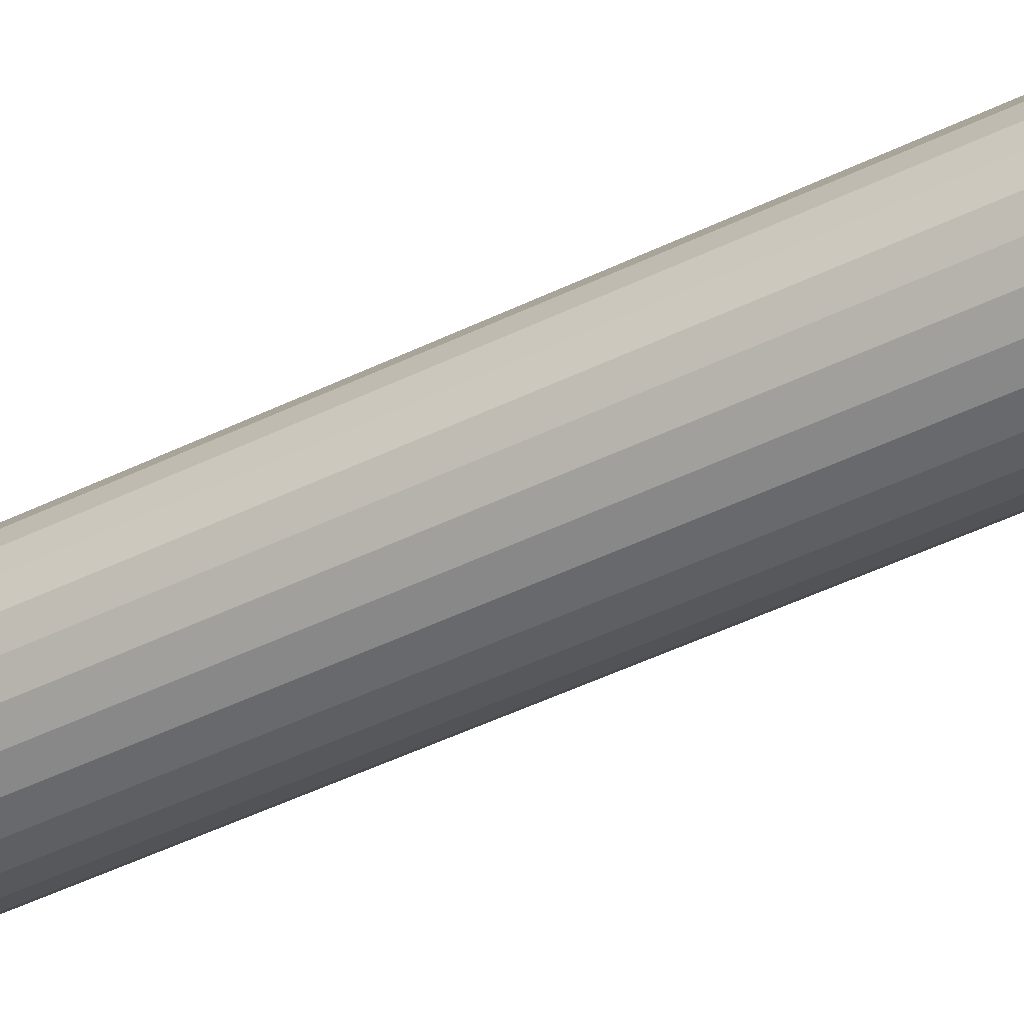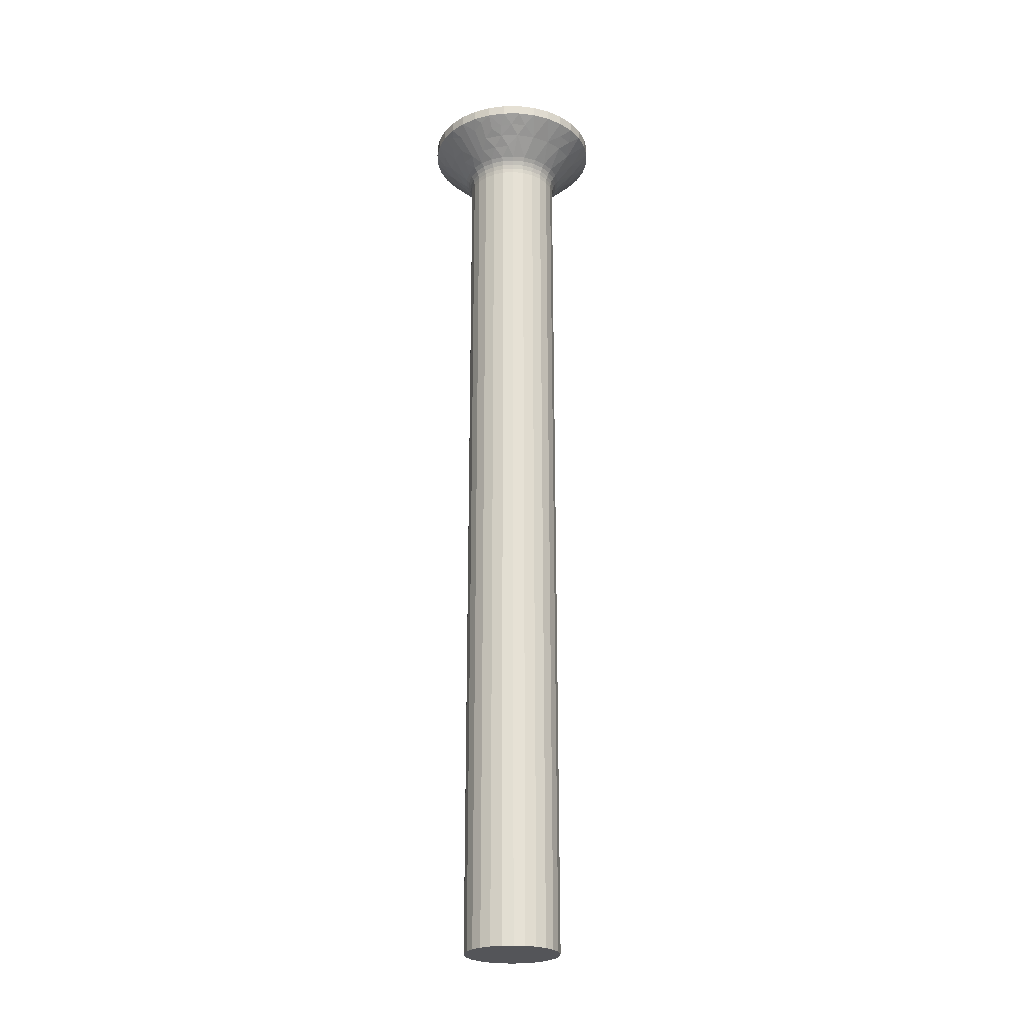
<metadata>
{"format":"obj","ext":"obj","renderer":"f3d","projection":"perspective","resolution":1024,"background":"white","views":[{"elev":-41.8,"azim":121.3,"up":"+Y"},{"elev":-24.6,"azim":-50.2,"up":"+Z"}]}
</metadata>
<code>
v 369.5 391.5 -23.45
v 369 391.1 -23.59
v 369.5 391.2 -23.45
v 369.3 390.7 -23.45
v 369.2 390.6 -23.45
v 368.7 390.8 -23.59
v 368.5 391.1 -23.73
v 368.6 391.3 -23.73
v 366.9 391.5 -23.45
v 367.8 391.4 -23.73
v 368.2 391.5 -23.87
v 367.4 391.1 -23.59
v 368 391.4 -23.8
v 367.8 391.3 -23.73
v 367.8 391.3 -23.73
v 367.9 391.1 -23.73
v 368 391.3 -23.8
v 368.1 391.3 -23.8
v 368.1 391 -23.73
v 368.4 391.3 -23.8
v 368.4 391.4 -23.8
v 368.6 391.3 -23.73
v 368.6 391.4 -23.73
v 368.3 391 -23.73
v 368.2 391.2 -23.8
v 368.3 391.4 -23.83
v 367.2 390.6 -23.45
v 367.1 390.7 -23.45
v 366.9 391.2 -23.45
v 367 391 -23.45
v 367.8 390.3 -23.45
v 367.7 390.8 -23.59
v 367.5 390.4 -23.45
v 367.4 390.5 -23.45
v 368.1 390.2 -23.45
v 368 390.6 -23.59
v 368.4 390.2 -23.45
v 368.6 390.3 -23.45
v 368.4 390.6 -23.59
v 369 390.5 -23.45
v 368.9 390.4 -23.45
v 369.4 391 -23.45
v 371 390 -23.35
v 371.2 390.7 -23.35
v 371.1 389.9 -23.09
v 365.2 389.9 -22.86
v 365.8 389.3 -23.09
v 365.6 389.2 -22.86
v 371.4 390.7 -23.09
v 371.5 391.5 -23.09
v 371.3 391.5 -23.35
v 371.1 390.7 -23.63
v 371.2 391.5 -23.63
v 365.3 389.9 -23.09
v 371.1 390.7 -23.92
v 370.9 390.1 -23.92
v 370.9 390 -23.63
v 365.4 390 -23.35
v 365.9 389.4 -23.35
v 366 389.5 -23.92
v 365.9 389.4 -23.63
v 365.5 390.1 -23.92
v 365.5 390 -23.63
v 366.4 388.8 -23.09
v 366.3 388.6 -22.86
v 366.4 388.9 -23.35
v 366.5 389 -23.92
v 366.5 389 -23.63
v 367.1 388.4 -23.09
v 367 388.2 -22.86
v 367.1 388.5 -23.35
v 367.1 388.6 -23.92
v 367.1 388.6 -23.63
v 367.8 388.2 -23.09
v 367.8 388 -22.86
v 367.8 388.4 -23.35
v 367.8 388.4 -23.63
v 367.8 388.5 -23.92
v 368.6 388.2 -23.09
v 368.6 388 -22.86
v 368.6 388.4 -23.35
v 368.6 388.5 -23.92
v 368.6 388.4 -23.63
v 369.4 388.4 -23.09
v 369.4 388.2 -22.86
v 369.3 388.5 -23.35
v 369.3 388.7 -23.92
v 369.3 388.6 -23.63
v 370.1 388.8 -23.09
v 370.2 388.6 -22.86
v 370 388.9 -23.35
v 369.9 389 -23.92
v 369.9 389 -23.63
v 370.6 389.3 -23.09
v 370.8 389.2 -22.86
v 370.5 389.4 -23.35
v 371.2 391.5 -23.92
v 365 391.5 -23.09
v 365 390.7 -23.09
v 364.8 391.5 -22.86
v 364.9 390.6 -22.86
v 370.5 389.5 -23.92
v 370.5 389.4 -23.63
v 365.2 390.7 -23.35
v 365.1 391.5 -23.35
v 371.3 389.9 -22.86
v 365.3 390.7 -23.92
v 365.3 390.7 -23.63
v 365.2 391.5 -23.92
v 365.2 391.5 -23.63
v 371.6 391.5 -22.86
v 371.5 390.6 -22.86
v 371.2 391.5 -80
v 371.1 392.2 -80
v 371.1 392.2 -23.92
v 370.9 392.9 -80
v 370.9 392.9 -23.92
v 370.4 393.4 -80
v 370.4 393.4 -23.92
v 369.9 393.9 -80
v 369.9 393.9 -23.92
v 369.3 394.3 -80
v 369.3 394.3 -23.92
v 368.6 394.4 -80
v 368.6 394.4 -23.92
v 367.8 394.4 -80
v 367.8 394.4 -23.92
v 367.1 394.3 -80
v 367.1 394.3 -23.92
v 366.5 393.9 -80
v 366.5 393.9 -23.92
v 366 393.4 -80
v 366 393.4 -23.92
v 365.5 392.8 -80
v 365.5 392.8 -23.92
v 365.3 392.2 -80
v 365.3 392.2 -23.92
v 365.2 391.5 -80
v 368.2 396 -21.76
v 369.4 395.8 -21.76
v 368.6 394.9 -22.86
v 367 395.8 -21.76
v 367.8 394.9 -22.86
v 367 394.7 -22.86
v 366 396.7 -20.65
v 367.1 397 -20.65
v 365.9 395.4 -21.76
v 366.3 394.3 -22.86
v 365.1 396.2 -20.65
v 365 394.7 -21.76
v 365.6 393.7 -22.86
v 372.2 392 -22.31
v 371.5 392.3 -22.86
v 371.9 392.9 -22.31
v 371.2 393.1 -22.86
v 372.1 393.7 -21.76
v 372.6 392.6 -21.76
v 373.3 392.1 -21.2
v 373.7 392.6 -20.65
v 373.9 391.5 -20.65
v 371.4 393.8 -22.31
v 370.8 393.7 -22.86
v 371.4 394.7 -21.76
v 372.1 394.7 -21.2
v 372.2 395.5 -20.65
v 372.9 394.6 -20.65
v 371.4 395.4 -21.2
v 371.3 396.2 -20.65
v 370.5 395.4 -21.76
v 368.7 396.5 -21.2
v 368.2 397.1 -20.65
v 369.3 397 -20.65
v 367.7 396.5 -21.2
v 365 393.8 -22.31
v 365.2 393.1 -22.86
v 364.3 393.7 -21.76
v 365 395.4 -21.2
v 364.2 395.4 -20.65
v 364.5 392.9 -22.31
v 364.9 392.3 -22.86
v 363.8 392.6 -21.76
v 364.3 394.7 -21.2
v 363.5 394.6 -20.65
v 364.2 392 -22.31
v 363.2 392.1 -21.2
v 362.6 391.5 -20.65
v 362.7 392.6 -20.65
v 373.4 392.8 -20.93
v 373.4 393.6 -20.65
v 363 392.8 -20.93
v 363 393.6 -20.65
v 372.8 393.4 -21.34
v 363.6 393.4 -21.34
v 372.5 394 -21.27
v 363.9 394 -21.27
v 370.2 394.3 -22.86
v 369.4 394.7 -22.86
v 370.4 396.7 -20.65
v 373.7 392.6 -20
v 373.9 391.5 -20
v 373.4 393.6 -20
v 372.9 394.6 -20
v 372.2 395.5 -20
v 371.3 396.2 -20
v 370.4 396.7 -20
v 369.3 397 -20
v 368.2 397.1 -20
v 367.1 397 -20
v 366 396.7 -20
v 365.1 396.2 -20
v 364.2 395.4 -20
v 363.5 394.6 -20
v 363 393.6 -20
v 362.7 392.6 -20
v 362.6 391.5 -20
v 368.9 389.9 -23.45
v 368.9 388.2 -20
v 368.9 390.1 -20
v 368.9 393 -23.45
v 368.9 392.5 -23.45
v 368.9 392.8 -20
v 368.9 394.8 -20
v 367.5 389.9 -23.45
v 367.5 390.1 -20
v 367.5 388.2 -20
v 367.5 393 -23.45
v 367.5 394.8 -20
v 367.5 392.8 -20
v 367.5 392.5 -23.45
v 369.8 390.7 -23.45
v 369.8 392.2 -23.45
v 369.5 391.7 -23.45
v 369.4 391.9 -23.45
v 369.3 392.2 -23.45
v 368.6 392.7 -23.45
v 368.4 392.7 -23.45
v 368.1 392.7 -23.45
v 367.8 392.7 -23.45
v 366.6 392.2 -23.45
v 366.9 392.2 -20
v 364.9 392.2 -20
v 367.1 392.2 -23.45
v 366.6 390.7 -23.45
v 364.9 390.7 -20
v 366.9 390.7 -20
v 369.6 390.7 -20
v 371.5 390.7 -20
v 371.5 392.2 -20
v 369.6 392.2 -20
v 369.4 390.5 -20
v 372.2 387.5 -20
v 372.9 388.3 -20
v 367.2 392.6 -20
v 373.4 389.3 -20
v 364.2 387.5 -20
v 365.1 386.8 -20
v 366 386.2 -20
v 367.1 385.9 -20
v 369.4 392.4 -20
v 368.2 385.8 -20
v 369.2 392.6 -20
v 362.7 390.4 -20
v 363 389.3 -20
v 363.5 388.3 -20
v 373.7 390.4 -20
v 369.3 385.9 -20
v 370.4 386.2 -20
v 367 390.5 -20
v 367.2 390.3 -20
v 371.3 386.8 -20
v 369.2 390.3 -20
v 367 392.4 -20
v 362.7 390.4 -20.65
v 363 389.3 -20.65
v 363.5 388.3 -20.65
v 364.2 387.5 -20.65
v 365.1 386.8 -20.65
v 366 386.2 -20.65
v 367.1 385.9 -20.65
v 368.2 385.8 -20.65
v 369.3 385.9 -20.65
v 370.4 386.2 -20.65
v 371.3 386.8 -20.65
v 372.2 387.5 -20.65
v 372.9 388.3 -20.65
v 373.4 389.3 -20.65
v 373.7 390.4 -20.65
v 368.2 386.9 -21.76
v 367 387.1 -21.76
v 369.4 387.1 -21.76
v 370.5 387.5 -21.76
v 371.4 388.2 -21.76
v 364.2 390.9 -22.31
v 364.5 390 -22.31
v 364.3 389.2 -21.76
v 363.8 390.3 -21.76
v 363.2 390.8 -21.2
v 365 389.1 -22.31
v 365 388.2 -21.76
v 364.3 388.2 -21.2
v 365 387.5 -21.2
v 365.9 387.5 -21.76
v 367.7 386.4 -21.2
v 368.7 386.4 -21.2
v 371.4 389.1 -22.31
v 372.1 389.2 -21.76
v 371.4 387.5 -21.2
v 371.9 390 -22.31
v 372.6 390.3 -21.76
v 372.1 388.2 -21.2
v 372.2 390.9 -22.31
v 373.3 390.8 -21.2
v 363 390.1 -20.93
v 373.4 390.1 -20.93
v 363.6 389.6 -21.34
v 372.8 389.6 -21.34
v 363.9 388.9 -21.27
v 372.5 388.9 -21.27
v 365.3 390.7 -80
v 365.5 390.1 -80
v 366 389.5 -80
v 366.5 389 -80
v 367.1 388.6 -80
v 367.8 388.5 -80
v 368.6 388.5 -80
v 369.3 388.7 -80
v 369.9 389 -80
v 370.5 389.5 -80
v 370.9 390.1 -80
v 371.1 390.7 -80
v 365.3 393 -23.09
v 365.2 392.2 -23.35
v 365 392.2 -23.09
v 365.3 392.2 -23.63
v 371.1 393 -23.09
v 370.6 393.6 -23.09
v 365.5 392.9 -23.63
v 365.4 392.9 -23.35
v 371 392.9 -23.35
v 370.5 393.5 -23.35
v 370.5 393.5 -23.63
v 370.9 392.9 -23.63
v 370.1 394.1 -23.09
v 370 394 -23.35
v 369.9 393.9 -23.63
v 369.4 394.5 -23.09
v 369.3 394.4 -23.35
v 369.3 394.3 -23.63
v 368.6 394.7 -23.09
v 368.6 394.5 -23.35
v 368.6 394.5 -23.63
v 367.8 394.7 -23.09
v 367.8 394.5 -23.35
v 367.8 394.5 -23.63
v 367.1 394.5 -23.09
v 367.1 394.4 -23.35
v 367.1 394.3 -23.63
v 366.4 394.1 -23.09
v 366.4 394 -23.35
v 366.5 393.9 -23.63
v 365.8 393.6 -23.09
v 365.9 393.5 -23.35
v 371.4 392.2 -23.09
v 365.9 393.5 -23.63
v 371.2 392.2 -23.35
v 371.1 392.2 -23.63
v 367 391.9 -23.45
v 366.9 391.7 -23.45
v 369.2 392.3 -23.45
v 369 392.4 -23.45
v 367.4 392.4 -23.45
v 367.2 392.3 -23.45
v 367.4 391.8 -23.59
v 367.7 392.1 -23.59
v 367.9 391.8 -23.73
v 367.8 391.6 -23.73
v 368.6 391.6 -23.73
v 369 391.8 -23.59
v 368.4 391.5 -23.8
v 368.6 391.6 -23.73
v 368.6 391.6 -23.73
v 368.5 391.8 -23.73
v 368.4 391.6 -23.8
v 368.3 391.6 -23.8
v 368.3 391.9 -23.73
v 368 391.6 -23.8
v 368 391.5 -23.8
v 367.8 391.6 -23.73
v 367.8 391.5 -23.73
v 368.1 391.9 -23.73
v 368.2 391.7 -23.8
v 368.2 391.6 -23.83
v 368.7 392.1 -23.59
v 368.4 392.3 -23.59
v 368 392.3 -23.59
f 1 2 3
f 4 2 5
f 5 2 6
f 7 2 8
f 6 2 7
f 9 10 11
f 12 10 9
f 11 10 13
f 14 15 12
f 13 15 14
f 12 15 10
f 10 15 13
f 16 17 14
f 13 17 11
f 14 17 13
f 16 18 17
f 19 18 16
f 17 18 11
f 8 20 7
f 20 21 11
f 8 21 20
f 2 22 8
f 8 22 21
f 11 23 1
f 1 23 2
f 21 23 11
f 2 23 22
f 22 23 21
f 24 25 19
f 19 25 18
f 24 26 25
f 25 26 18
f 20 26 7
f 7 26 24
f 18 26 11
f 11 26 20
f 27 12 28
f 29 12 9
f 30 12 29
f 28 12 30
f 31 32 33
f 34 32 27
f 33 32 34
f 14 32 16
f 12 32 14
f 27 32 12
f 35 36 31
f 37 36 35
f 32 36 16
f 16 36 19
f 31 36 32
f 38 39 37
f 37 39 36
f 19 39 24
f 36 39 19
f 40 6 41
f 5 6 40
f 41 6 38
f 39 6 24
f 38 6 39
f 24 6 7
f 42 2 4
f 3 2 42
f 43 44 45
f 46 47 48
f 49 44 50
f 45 44 49
f 51 52 53
f 54 47 46
f 55 52 56
f 56 52 57
f 57 52 43
f 58 59 54
f 44 52 51
f 43 52 44
f 53 52 55
f 54 59 47
f 60 61 62
f 63 61 58
f 62 61 63
f 58 61 59
f 48 64 65
f 47 64 48
f 59 66 47
f 47 66 64
f 67 68 60
f 60 68 61
f 59 68 66
f 61 68 59
f 65 69 70
f 64 69 65
f 66 71 64
f 64 71 69
f 72 73 67
f 66 73 71
f 67 73 68
f 68 73 66
f 70 74 75
f 69 74 70
f 69 76 74
f 71 76 69
f 73 77 71
f 78 77 72
f 71 77 76
f 72 77 73
f 74 79 75
f 75 79 80
f 76 81 74
f 74 81 79
f 82 83 78
f 76 83 81
f 78 83 77
f 77 83 76
f 79 84 80
f 80 84 85
f 81 86 79
f 79 86 84
f 87 88 82
f 82 88 83
f 81 88 86
f 83 88 81
f 84 89 85
f 85 89 90
f 86 91 84
f 84 91 89
f 92 93 87
f 86 93 91
f 87 93 88
f 88 93 86
f 90 94 95
f 89 94 90
f 91 96 89
f 55 97 53
f 89 96 94
f 98 99 100
f 100 99 101
f 102 103 92
f 91 103 96
f 92 103 93
f 93 103 91
f 98 104 99
f 105 104 98
f 95 45 106
f 94 45 95
f 107 108 109
f 110 108 105
f 109 108 110
f 105 108 104
f 96 43 94
f 94 43 45
f 101 54 46
f 56 57 102
f 96 57 43
f 102 57 103
f 99 54 101
f 103 57 96
f 111 49 50
f 106 49 112
f 104 58 99
f 112 49 111
f 99 58 54
f 104 63 58
f 62 63 107
f 45 49 106
f 107 63 108
f 50 44 51
f 108 63 104
f 97 113 114
f 115 114 116
f 115 97 114
f 117 116 118
f 117 115 116
f 119 118 120
f 119 117 118
f 121 120 122
f 121 119 120
f 123 122 124
f 123 121 122
f 125 124 126
f 125 123 124
f 127 126 128
f 127 125 126
f 129 128 130
f 129 127 128
f 131 130 132
f 131 129 130
f 133 132 134
f 133 131 132
f 135 134 136
f 135 133 134
f 137 136 138
f 137 135 136
f 109 137 138
f 139 140 141
f 142 143 144
f 142 145 146
f 142 139 143
f 147 144 148
f 147 149 145
f 147 142 144
f 147 145 142
f 150 148 151
f 150 147 148
f 152 111 153
f 154 153 155
f 154 156 157
f 154 157 152
f 154 152 153
f 158 159 160
f 158 160 111
f 158 111 152
f 158 152 157
f 161 155 162
f 161 154 155
f 161 156 154
f 161 162 163
f 161 163 156
f 164 165 166
f 164 156 163
f 167 164 163
f 167 168 165
f 167 163 169
f 167 169 168
f 167 165 164
f 170 171 172
f 170 172 140
f 170 140 139
f 173 170 139
f 173 146 171
f 173 171 170
f 173 142 146
f 173 139 142
f 174 151 175
f 174 150 151
f 174 176 150
f 177 178 149
f 177 149 147
f 177 147 150
f 179 175 180
f 179 174 175
f 179 176 174
f 179 181 176
f 182 177 150
f 182 183 178
f 182 150 176
f 182 178 177
f 184 180 100
f 184 181 179
f 184 179 180
f 185 100 186
f 185 181 184
f 185 186 187
f 185 184 100
f 188 189 159
f 188 159 158
f 188 158 157
f 190 187 191
f 190 181 185
f 190 185 187
f 192 188 157
f 192 189 188
f 192 157 156
f 193 181 190
f 193 176 181
f 193 190 191
f 194 156 164
f 194 166 189
f 194 192 156
f 194 189 192
f 194 164 166
f 195 183 182
f 195 182 176
f 195 191 183
f 195 193 191
f 195 176 193
f 163 162 196
f 169 196 197
f 169 198 168
f 169 163 196
f 140 197 141
f 140 172 198
f 140 169 197
f 140 198 169
f 139 141 143
f 199 160 159
f 199 200 160
f 201 159 189
f 201 199 159
f 202 189 166
f 202 201 189
f 203 166 165
f 203 202 166
f 204 165 168
f 204 203 165
f 205 168 198
f 205 204 168
f 206 198 172
f 206 205 198
f 207 172 171
f 207 206 172
f 208 171 146
f 208 207 171
f 209 146 145
f 209 208 146
f 210 145 149
f 210 209 145
f 211 149 178
f 211 210 149
f 212 178 183
f 212 211 178
f 213 183 191
f 213 212 183
f 214 191 187
f 214 213 191
f 215 214 187
f 215 187 186
f 216 217 218
f 41 216 218
f 219 220 221
f 219 221 222
f 223 224 225
f 33 224 223
f 226 227 228
f 226 228 229
f 41 38 216
f 38 37 216
f 35 223 37
f 37 223 216
f 35 31 223
f 31 33 223
f 230 42 4
f 230 3 42
f 230 1 3
f 1 231 232
f 230 231 1
f 231 233 232
f 231 234 233
f 220 219 235
f 219 236 235
f 237 226 238
f 238 226 229
f 219 226 236
f 236 226 237
f 239 240 241
f 242 240 239
f 243 244 245
f 28 243 245
f 230 4 246
f 230 246 247
f 231 248 249
f 231 249 234
f 247 250 217
f 247 217 251
f 247 251 252
f 247 246 250
f 227 210 211
f 227 211 241
f 227 241 253
f 227 253 228
f 209 210 227
f 254 247 252
f 225 255 256
f 225 256 257
f 225 257 258
f 248 259 249
f 225 258 260
f 248 261 259
f 244 215 262
f 244 262 263
f 222 261 248
f 244 263 264
f 244 264 255
f 222 221 261
f 244 255 225
f 208 209 227
f 265 247 254
f 217 260 266
f 217 266 267
f 207 227 222
f 217 225 260
f 207 208 227
f 200 247 265
f 241 213 214
f 241 214 215
f 200 248 247
f 241 215 244
f 199 248 200
f 206 207 222
f 268 244 225
f 268 225 269
f 201 248 199
f 224 269 225
f 205 206 222
f 245 244 268
f 202 248 201
f 212 213 241
f 204 205 222
f 270 217 267
f 203 222 248
f 203 204 222
f 203 248 202
f 271 218 217
f 272 241 240
f 211 212 241
f 251 217 270
f 250 271 217
f 253 241 272
f 262 215 186
f 262 186 273
f 263 273 274
f 263 262 273
f 264 274 275
f 264 263 274
f 255 275 276
f 255 264 275
f 256 276 277
f 256 255 276
f 257 277 278
f 257 256 277
f 258 278 279
f 258 257 278
f 260 279 280
f 260 258 279
f 266 280 281
f 266 260 280
f 267 281 282
f 267 266 281
f 270 282 283
f 270 267 282
f 251 283 284
f 251 270 283
f 252 284 285
f 252 251 284
f 254 285 286
f 254 252 285
f 265 286 287
f 265 254 286
f 200 265 287
f 200 287 160
f 288 289 75
f 290 80 85
f 290 282 281
f 290 288 80
f 291 85 90
f 291 283 282
f 291 290 85
f 291 282 290
f 292 90 95
f 292 291 90
f 293 100 101
f 294 101 46
f 294 295 296
f 294 296 293
f 294 293 101
f 297 186 100
f 297 273 186
f 297 100 293
f 297 293 296
f 298 46 48
f 298 294 46
f 298 295 294
f 298 48 299
f 298 299 295
f 300 276 275
f 300 295 299
f 301 300 299
f 301 277 276
f 301 299 302
f 301 276 300
f 301 302 277
f 303 280 279
f 303 279 289
f 303 289 288
f 304 303 288
f 304 281 280
f 304 280 303
f 304 290 281
f 304 288 290
f 305 95 106
f 305 292 95
f 305 306 292
f 307 284 283
f 307 283 291
f 307 291 292
f 308 106 112
f 308 305 106
f 308 306 305
f 308 309 306
f 310 307 292
f 310 285 284
f 310 292 306
f 310 284 307
f 311 112 111
f 311 309 308
f 311 308 112
f 312 111 160
f 312 309 311
f 312 160 287
f 312 311 111
f 313 274 273
f 313 273 297
f 313 297 296
f 314 287 286
f 314 312 287
f 314 309 312
f 315 313 296
f 315 296 295
f 315 274 313
f 316 309 314
f 316 306 309
f 316 314 286
f 317 295 300
f 317 275 274
f 317 315 295
f 317 274 315
f 317 300 275
f 318 285 310
f 318 310 306
f 318 286 285
f 318 316 286
f 318 306 316
f 299 48 65
f 302 65 70
f 302 278 277
f 302 299 65
f 289 70 75
f 289 279 278
f 289 302 70
f 289 278 302
f 288 75 80
f 109 138 319
f 107 319 320
f 107 109 319
f 62 320 321
f 62 107 320
f 60 321 322
f 60 62 321
f 67 322 323
f 67 60 322
f 72 323 324
f 72 67 323
f 78 324 325
f 78 72 324
f 82 325 326
f 82 78 325
f 87 326 327
f 87 82 326
f 92 327 328
f 92 87 327
f 102 328 329
f 102 92 328
f 56 329 330
f 56 102 329
f 55 330 113
f 55 56 330
f 97 55 113
f 329 328 327
f 325 327 326
f 322 324 323
f 322 325 324
f 120 114 113
f 120 116 114
f 120 118 116
f 120 113 330
f 122 330 329
f 122 329 327
f 122 120 330
f 319 321 320
f 319 322 321
f 136 319 138
f 128 124 122
f 128 126 124
f 130 327 325
f 130 325 322
f 130 122 327
f 130 322 319
f 130 319 136
f 130 128 122
f 132 136 134
f 132 130 136
f 331 332 333
f 333 332 98
f 137 334 135
f 105 334 110
f 335 336 155
f 135 334 337
f 337 334 338
f 339 340 335
f 332 334 105
f 338 334 332
f 110 334 137
f 335 340 336
f 119 341 117
f 342 341 339
f 117 341 342
f 339 341 340
f 162 343 196
f 336 343 162
f 340 344 336
f 336 344 343
f 341 345 340
f 121 345 119
f 340 345 344
f 119 345 341
f 196 346 197
f 343 346 196
f 344 347 343
f 343 347 346
f 123 348 121
f 345 348 344
f 344 348 347
f 121 348 345
f 197 349 141
f 346 349 197
f 347 350 346
f 346 350 349
f 125 351 123
f 348 351 347
f 123 351 348
f 347 351 350
f 349 352 141
f 141 352 143
f 349 353 352
f 350 353 349
f 127 354 125
f 125 354 351
f 351 354 350
f 350 354 353
f 352 355 143
f 143 355 144
f 352 356 355
f 353 356 352
f 129 357 127
f 127 357 354
f 354 357 353
f 353 357 356
f 144 358 148
f 355 358 144
f 355 359 358
f 356 359 355
f 131 360 129
f 129 360 357
f 357 360 356
f 356 360 359
f 148 361 151
f 358 361 148
f 359 362 358
f 137 109 110
f 358 362 361
f 50 363 111
f 111 363 153
f 133 364 131
f 359 364 362
f 131 364 360
f 360 364 359
f 51 365 50
f 151 331 175
f 50 365 363
f 361 331 151
f 115 366 97
f 53 366 51
f 97 366 53
f 51 366 365
f 362 338 361
f 361 338 331
f 153 335 155
f 135 337 133
f 362 337 338
f 133 337 364
f 363 335 153
f 364 337 362
f 365 339 363
f 175 333 180
f 180 333 100
f 100 333 98
f 363 339 335
f 365 342 339
f 117 342 115
f 331 333 175
f 115 342 366
f 98 332 105
f 366 342 365
f 338 332 331
f 155 336 162
f 30 243 28
f 30 29 243
f 29 9 243
f 242 239 367
f 367 239 368
f 368 239 9
f 9 239 243
f 217 223 225
f 217 216 223
f 219 222 227
f 219 227 226
f 244 239 241
f 244 243 239
f 230 247 248
f 230 248 231
f 218 271 41
f 41 271 40
f 40 250 5
f 5 250 4
f 271 250 40
f 250 246 4
f 249 259 234
f 234 259 369
f 369 261 370
f 370 261 220
f 259 261 369
f 261 221 220
f 228 253 229
f 229 253 371
f 371 272 372
f 372 272 242
f 253 272 371
f 272 240 242
f 245 268 28
f 28 268 27
f 27 269 34
f 34 269 33
f 268 269 27
f 269 224 33
f 368 373 367
f 9 373 368
f 242 373 372
f 372 373 374
f 375 373 376
f 374 373 375
f 1 377 11
f 378 377 1
f 11 377 379
f 380 381 378
f 379 381 380
f 378 381 377
f 377 381 379
f 382 383 380
f 379 383 11
f 380 383 379
f 382 384 383
f 385 384 382
f 383 384 11
f 376 386 375
f 386 387 11
f 376 387 386
f 373 388 376
f 376 388 387
f 11 389 9
f 9 389 373
f 387 389 11
f 373 389 388
f 388 389 387
f 390 391 385
f 385 391 384
f 390 392 391
f 391 392 384
f 386 392 375
f 375 392 390
f 384 392 11
f 11 392 386
f 369 378 234
f 232 378 1
f 233 378 232
f 234 378 233
f 235 393 220
f 370 393 369
f 220 393 370
f 380 393 382
f 378 393 380
f 369 393 378
f 236 394 235
f 393 394 382
f 382 394 385
f 235 394 393
f 237 395 236
f 238 395 237
f 385 395 390
f 236 395 394
f 394 395 385
f 371 374 229
f 372 374 371
f 229 374 238
f 395 374 390
f 390 374 375
f 238 374 395
f 367 373 242

</code>
